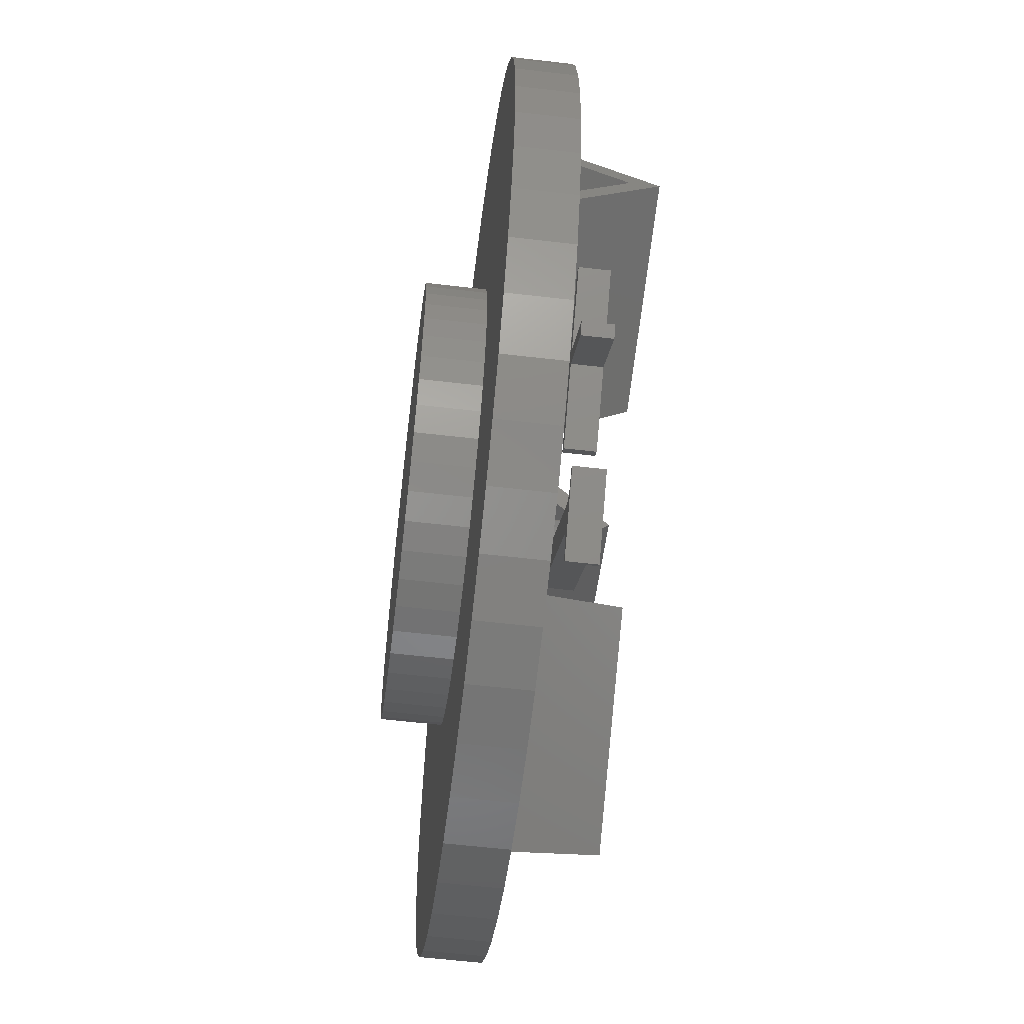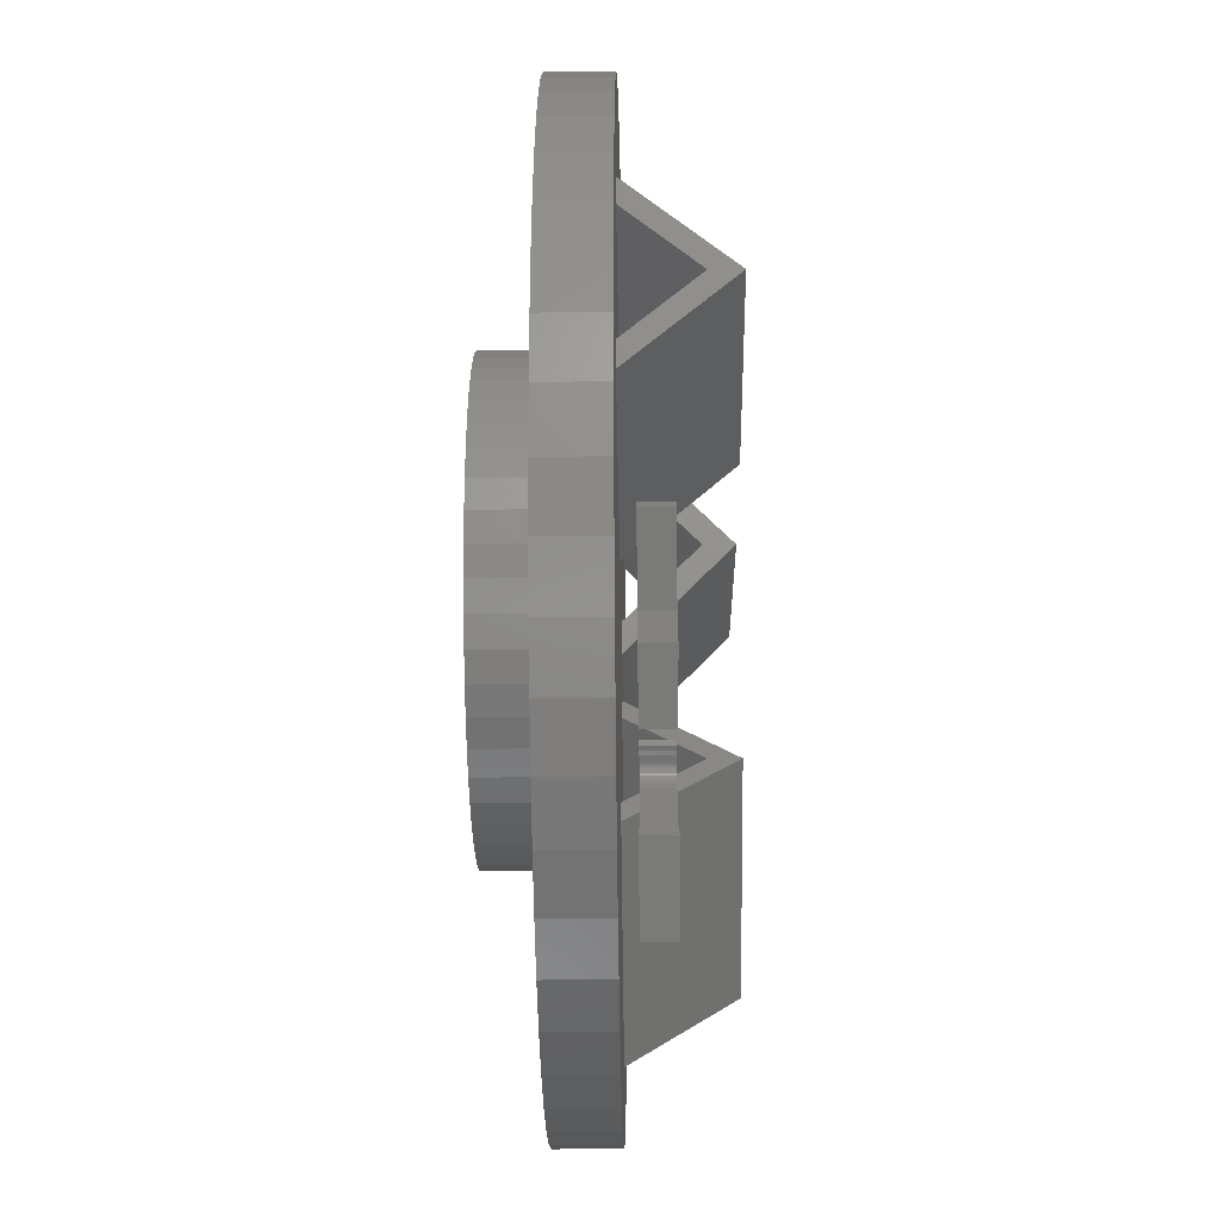
<metadata>
{"format":"stl","ext":"stl","renderer":"f3d","projection":"perspective","resolution":1024,"background":"white","views":[{"elev":-59.9,"azim":-96.8,"up":"+Y"},{"elev":-28.2,"azim":-89.1,"up":"+Y"}]}
</metadata>
<code>
# stl→obj: 368 verts, 736 faces
v 7.35 0 1
v 7.292 0.9212 -1
v 7.292 0.9212 1
v 7.35 0 -1
v -7.35 0 -1
v -7.292 0.9212 1
v -7.292 0.9212 -1
v -7.35 0 1
v 0.4615 7.335 -1
v -0.4615 7.335 1
v 0.4615 7.335 1
v -0.4615 7.335 -1
v -0.4615 -7.335 -1
v 0.4615 -7.335 1
v -0.4615 -7.335 1
v 0.4615 -7.335 -1
v 5.358 5.031 -1
v 4.685 5.663 1
v 5.358 5.031 1
v 4.685 5.663 -1
v -4.685 5.663 -1
v -5.358 5.031 1
v -4.685 5.663 1
v -5.358 5.031 -1
v -2.271 6.99 -1
v -3.129 6.65 1
v -2.271 6.99 1
v -3.129 6.65 -1
v 5.946 -4.32 1
v 6.441 -3.541 -1
v 6.441 -3.541 1
v 5.946 -4.32 -1
v 6.834 2.706 1
v 6.441 3.541 -1
v 6.441 3.541 1
v 6.834 2.706 -1
v 3.129 6.65 -1
v 2.271 6.99 1
v 3.129 6.65 1
v 2.271 6.99 -1
v 3.938 6.206 -1
v 3.938 6.206 1
v -6.834 2.706 -1
v -6.441 3.541 1
v -6.441 3.541 -1
v -6.834 2.706 1
v 15 0 1
v 14.88 -1.88 1
v 7.292 -0.9212 1
v 14.53 -3.73 1
v 14.88 1.88 1
v 7.119 -1.828 1
v 13.95 -5.522 1
v 6.834 -2.706 1
v 13.14 -7.226 1
v 14.53 3.73 1
v 12.14 -8.817 1
v 7.119 1.828 1
v 10.93 -10.27 1
v 13.95 5.522 1
v 5.358 -5.031 1
v 9.561 -11.56 1
v 4.685 -5.663 1
v 8.037 -12.66 1
v 13.14 7.226 1
v 3.938 -6.206 1
v 6.387 -13.57 1
v 3.129 -6.65 1
v 4.635 -14.27 1
v 2.271 -6.99 1
v 2.811 -14.73 1
v 1.377 -7.22 1
v 0.9419 -14.97 1
v -0.9419 -14.97 1
v -1.377 -7.22 1
v -2.811 -14.73 1
v -2.271 -6.99 1
v -4.635 -14.27 1
v -3.129 -6.65 1
v -6.387 -13.57 1
v -3.938 -6.206 1
v -8.037 -12.66 1
v -4.685 -5.663 1
v -9.561 -11.56 1
v -5.358 -5.031 1
v -10.93 -10.27 1
v -5.946 -4.32 1
v -12.14 -8.817 1
v -13.14 -7.226 1
v -6.441 -3.541 1
v 12.14 8.817 1
v 5.946 4.32 1
v 10.93 10.27 1
v 9.561 11.56 1
v 8.037 12.66 1
v 6.387 13.57 1
v 4.635 14.27 1
v 2.811 14.73 1
v 1.377 7.22 1
v 0.9419 14.97 1
v -0.9419 14.97 1
v -1.377 7.22 1
v -2.811 14.73 1
v -4.635 14.27 1
v -6.387 13.57 1
v -3.938 6.206 1
v -8.037 12.66 1
v -9.561 11.56 1
v -10.93 10.27 1
v -5.946 4.32 1
v -12.14 8.817 1
v -13.14 7.226 1
v -13.95 5.522 1
v -7.119 1.828 1
v -14.53 3.73 1
v -14.88 1.88 1
v -6.834 -2.706 1
v -13.95 -5.522 1
v -7.119 -1.828 1
v -14.53 -3.73 1
v -7.292 -0.9212 1
v -14.88 -1.88 1
v -15 0 1
v -1.377 7.22 -1
v 7.292 -0.9212 -1
v 7.119 -1.828 -1
v 1.377 -7.22 -1
v 7.119 1.828 -1
v 5.946 4.32 -1
v 1.377 7.22 -1
v -5.946 4.32 -1
v -7.119 1.828 -1
v -3.938 6.206 -1
v -6.834 -2.706 -1
v -7.119 -1.828 -1
v -7.292 -0.9212 -1
v 6.834 -2.706 -1
v -5.946 -4.32 -1
v -6.441 -3.541 -1
v 5.358 -5.031 -1
v 4.685 -5.663 -1
v 3.938 -6.206 -1
v 3.129 -6.65 -1
v 2.271 -6.99 -1
v -1.377 -7.22 -1
v -2.271 -6.99 -1
v -3.129 -6.65 -1
v -3.938 -6.206 -1
v -4.685 -5.663 -1
v -5.358 -5.031 -1
v 15 0 3
v 14.88 1.88 3
v -14.88 1.88 3
v -15 0 3
v -0.9419 14.97 3
v 0.9419 14.97 3
v 0.9419 -14.97 3
v -0.9419 -14.97 3
v 9.561 11.56 3
v 10.93 10.27 3
v -10.93 10.27 3
v -9.561 11.56 3
v -6.387 13.57 3
v -4.635 14.27 3
v 13.95 -5.522 3
v 14.53 -3.73 3
v 13.95 5.522 3
v 13.14 7.226 3
v 12.14 8.817 3
v 4.635 14.27 3
v 6.387 13.57 3
v 8.037 12.66 3
v -13.14 7.226 3
v -13.95 5.522 3
v -14.53 3.73 3
v -2.811 14.73 3
v 2.811 -14.73 3
v 14.53 3.73 3
v 2.811 14.73 3
v -12.14 8.817 3
v -12.14 -8.817 3
v -1.318 -7.129 3
v -3.045 -0.1128 3
v -4.635 -14.27 3
v -2.811 -14.73 3
v -6.387 -13.57 3
v -8.037 -12.66 3
v -9.561 -11.56 3
v -13.14 -7.226 3
v -10.58 0.9466 3
v -10.93 -10.27 3
v -14.53 -3.73 3
v -10.97 1.001 3
v -10.17 6.673 3
v -10.83 1.991 3
v -13.95 -5.522 3
v -14.88 -1.88 3
v 10.25 8.095 3
v 10.42 7.11 3
v 1.387 6.532 3
v 11.42 1.47 3
v 11.24 2.454 3
v 14.88 -1.88 3
v 10.99 1.394 3
v 9.094 -6.207 3
v 13.14 -7.226 3
v 8.474 1.966 3
v 4.331 6.036 3
v 2.381 0.8915 3
v -2.906 0.8775 3
v 1.56 5.548 3
v 12.14 -8.817 3
v 8.521 -7.026 3
v 10.93 -10.27 3
v 2.541 -1.618 3
v 2.555 -0.09328 3
v 1.968 -2.437 3
v 9.561 -11.56 3
v 5.809 -10.9 3
v 8.037 -12.66 3
v 6.387 -13.57 3
v 3.914 -9.572 3
v 3.863 -3.764 3
v -0.7443 -6.31 3
v -2.248 5.559 3
v -2.109 6.55 3
v -8.037 12.66 3
v -10.03 7.663 3
v 5.235 -11.72 3
v 4.635 -14.27 3
v -8.537 1.669 3
v -2.577 3.218 6.364
v -10.5 4.332 6.364
v -2.577 3.218 5.364
v -2.626 2.868 5.01
v -10.5 4.332 5.364
v 1.971 3.22 6.364
v 10.83 4.782 6.364
v 10.83 4.782 5.364
v 10.8 4.957 5.187
v 1.971 3.22 5.364
v 2.002 3.045 5.187
v 7.165 -8.962 6.364
v 0.6116 -4.374 6.364
v 7.368 -8.673 5.01
v 7.165 -8.962 5.364
v 0.6116 -4.374 5.364
v 0.4089 -4.663 5.01
v -5.677 -12.32 3.5
v -5.701 -12.01 3.5
v -5.541 -12.19 3.5
v -5.824 -11.86 3.5
v -5.911 -11.74 3.5
v -7.081 -10.57 3.5
v -5.645 -10.94 3.5
v -6.296 -10.31 3.5
v -6.084 -10.11 3.5
v -6.828 -10.65 3.5
v -5.99 -11.47 3.5
v -5.984 -11.55 3.5
v -5.98 -11.39 3.5
v -6.466 -10.47 3.5
v -6.905 -10.64 3.5
v -5.961 -11.64 3.5
v -6.596 -10.57 3.5
v -6.685 -10.62 3.5
v -6.755 -10.64 3.5
v -6.985 -10.62 3.5
v -7.668 -10.33 3.5
v -7.204 -10.49 3.5
v -7.354 -10.36 3.5
v -7.532 -10.2 3.5
v -2.574 -6.486 3.5
v -1.187 -6.223 3.5
v -1.061 -6.35 3.5
v -2.551 -6.418 3.5
v -2.539 -6.352 3.5
v -2.611 -6.555 3.5
v -2.69 -6.668 3.5
v -2.82 -6.822 3.5
v -3.001 -7.018 3.5
v -3.233 -7.255 3.5
v -5.45 -10.74 3.5
v -5.793 -11.1 3.5
v -5.896 -11.23 3.5
v -5.954 -11.32 3.5
v -2.541 -6.287 3.5
v -2.553 -6.224 3.5
v -2.577 -6.164 3.5
v -2.611 -6.108 3.5
v -2.656 -6.056 3.5
v -2.742 -5.984 3.5
v -3.097 -5.58 3.5
v -2.857 -5.913 3.5
v -3.002 -5.843 3.5
v -3.175 -5.774 3.5
v -6.302 -6.81 3.5
v -7.886 -4.593 3.5
v -5.986 -6.493 3.5
v -8.203 -4.909 3.5
v -6.302 -2.375 3.5
v -5.986 -2.692 3.5
v -8.203 -4.276 3.5
v -8.52 -4.593 3.5
v -10.1 -6.81 3.5
v -10.42 -6.493 3.5
v -10.1 -2.375 3.5
v -10.42 -2.692 3.5
v -1.187 -6.223 4.5
v -2.541 -6.287 4.5
v -2.539 -6.352 4.5
v -2.553 -6.224 4.5
v -2.577 -6.164 4.5
v -2.611 -6.108 4.5
v -2.656 -6.056 4.5
v -2.742 -5.984 4.5
v -3.097 -5.58 4.5
v -2.857 -5.913 4.5
v -3.002 -5.843 4.5
v -3.175 -5.774 4.5
v -2.551 -6.418 4.5
v -2.574 -6.486 4.5
v -1.061 -6.35 4.5
v -2.611 -6.555 4.5
v -2.69 -6.668 4.5
v -2.82 -6.822 4.5
v -3.001 -7.018 4.5
v -3.233 -7.255 4.5
v -5.45 -10.74 4.5
v -6.084 -10.11 4.5
v -5.645 -10.94 4.5
v -6.296 -10.31 4.5
v -6.596 -10.57 4.5
v -5.896 -11.23 4.5
v -6.466 -10.47 4.5
v -5.793 -11.1 4.5
v -5.701 -12.01 4.5
v -5.677 -12.32 4.5
v -5.541 -12.19 4.5
v -5.824 -11.86 4.5
v -5.911 -11.74 4.5
v -7.081 -10.57 4.5
v -5.961 -11.64 4.5
v -5.954 -11.32 4.5
v -6.685 -10.62 4.5
v -5.98 -11.39 4.5
v -6.755 -10.64 4.5
v -5.99 -11.47 4.5
v -6.828 -10.65 4.5
v -5.984 -11.55 4.5
v -6.905 -10.64 4.5
v -6.985 -10.62 4.5
v -7.668 -10.33 4.5
v -7.204 -10.49 4.5
v -7.354 -10.36 4.5
v -7.532 -10.2 4.5
v -6.302 -2.375 4.5
v -7.886 -4.593 4.5
v -5.986 -2.692 4.5
v -8.203 -4.276 4.5
v -6.302 -6.81 4.5
v -5.986 -6.493 4.5
v -8.203 -4.909 4.5
v -8.52 -4.593 4.5
v -10.1 -2.375 4.5
v -10.42 -2.692 4.5
v -10.1 -6.81 4.5
v -10.42 -6.493 4.5
f 1 2 3
f 2 1 4
f 5 6 7
f 6 5 8
f 9 10 11
f 10 9 12
f 13 14 15
f 14 13 16
f 17 18 19
f 18 17 20
f 21 22 23
f 22 21 24
f 25 26 27
f 26 25 28
f 29 30 31
f 30 29 32
f 33 34 35
f 34 33 36
f 37 38 39
f 38 37 40
f 41 39 42
f 39 41 37
f 43 44 45
f 44 43 46
f 1 47 48
f 49 48 50
f 47 1 51
f 52 50 53
f 3 51 1
f 54 53 55
f 51 3 56
f 31 55 57
f 58 56 3
f 29 57 59
f 56 58 60
f 61 59 62
f 33 60 58
f 63 62 64
f 60 33 65
f 35 65 33
f 48 49 1
f 50 52 49
f 53 54 52
f 55 31 54
f 66 64 67
f 57 29 31
f 59 61 29
f 62 63 61
f 68 67 69
f 64 66 63
f 67 68 66
f 70 69 71
f 69 70 68
f 71 72 70
f 73 72 71
f 73 14 72
f 73 15 14
f 74 15 73
f 74 75 15
f 76 75 74
f 75 76 77
f 78 77 76
f 77 78 79
f 80 79 78
f 79 80 81
f 82 81 80
f 81 82 83
f 84 83 82
f 83 84 85
f 86 85 84
f 85 86 87
f 88 87 86
f 89 90 88
f 87 88 90
f 65 35 91
f 92 91 35
f 91 92 93
f 19 93 92
f 93 19 94
f 18 94 19
f 94 18 95
f 42 95 18
f 95 42 96
f 39 96 42
f 96 39 97
f 38 97 39
f 97 38 98
f 99 98 38
f 99 100 98
f 11 100 99
f 10 100 11
f 10 101 100
f 102 101 10
f 103 102 27
f 102 103 101
f 104 27 26
f 105 26 106
f 27 104 103
f 107 106 23
f 108 23 22
f 109 22 110
f 26 105 104
f 111 110 44
f 112 44 46
f 113 46 114
f 115 114 6
f 106 107 105
f 116 6 8
f 90 89 117
f 118 117 89
f 23 108 107
f 117 118 119
f 22 109 108
f 120 119 118
f 110 111 109
f 119 120 121
f 44 112 111
f 122 121 120
f 46 113 112
f 121 122 8
f 114 115 113
f 123 8 122
f 6 116 115
f 8 123 116
f 124 27 102
f 27 124 25
f 52 125 49
f 125 52 126
f 16 72 14
f 72 16 127
f 58 36 33
f 36 58 128
f 3 128 58
f 128 3 2
f 92 17 19
f 17 92 129
f 40 99 38
f 99 40 130
f 130 11 99
f 11 130 9
f 20 42 18
f 42 20 41
f 131 22 24
f 22 131 110
f 132 46 43
f 46 132 114
f 7 114 132
f 114 7 6
f 28 106 26
f 106 28 133
f 133 23 106
f 23 133 21
f 12 102 10
f 102 12 124
f 49 4 1
f 4 49 125
f 134 119 135
f 119 134 117
f 136 8 5
f 8 136 121
f 31 137 54
f 137 31 30
f 54 126 52
f 126 54 137
f 138 90 139
f 90 138 87
f 125 2 4
f 126 2 125
f 126 128 2
f 137 128 126
f 137 36 128
f 30 36 137
f 30 34 36
f 32 34 30
f 32 129 34
f 140 129 32
f 140 17 129
f 141 17 140
f 141 20 17
f 142 20 141
f 142 41 20
f 143 41 142
f 143 37 41
f 144 37 143
f 144 40 37
f 127 40 144
f 127 130 40
f 16 130 127
f 16 9 130
f 13 9 16
f 13 12 9
f 145 12 13
f 145 124 12
f 146 124 145
f 146 25 124
f 147 25 146
f 147 28 25
f 148 28 147
f 148 133 28
f 149 133 148
f 149 21 133
f 150 21 149
f 150 24 21
f 138 24 150
f 138 131 24
f 139 131 138
f 139 45 131
f 134 45 139
f 134 43 45
f 135 43 134
f 135 132 43
f 136 132 135
f 136 7 132
f 7 136 5
f 144 68 70
f 68 144 143
f 127 70 72
f 70 127 144
f 141 61 63
f 61 141 140
f 61 32 29
f 32 61 140
f 142 63 66
f 63 142 141
f 147 77 79
f 77 147 146
f 146 75 77
f 75 146 145
f 150 83 85
f 83 150 149
f 150 87 138
f 87 150 85
f 139 117 134
f 117 139 90
f 135 121 136
f 121 135 119
f 149 81 83
f 81 149 148
f 145 15 75
f 15 145 13
f 148 79 81
f 79 148 147
f 151 51 152
f 51 151 47
f 123 153 116
f 153 123 154
f 100 155 156
f 155 100 101
f 74 157 158
f 157 74 73
f 93 159 160
f 159 93 94
f 108 161 162
f 161 108 109
f 104 163 164
f 163 104 105
f 165 50 166
f 50 165 53
f 167 65 168
f 65 167 60
f 168 91 169
f 91 168 65
f 96 170 171
f 170 96 97
f 95 171 172
f 171 95 96
f 113 173 112
f 173 113 174
f 115 174 113
f 174 115 175
f 103 164 176
f 164 103 104
f 73 177 157
f 177 73 71
f 178 60 167
f 60 178 56
f 152 56 178
f 56 152 51
f 169 93 160
f 93 169 91
f 97 179 170
f 179 97 98
f 98 156 179
f 156 98 100
f 94 172 159
f 172 94 95
f 112 180 111
f 180 112 173
f 111 161 109
f 161 111 180
f 116 175 115
f 175 116 153
f 181 182 183
f 182 184 185
f 182 186 184
f 182 187 186
f 182 188 187
f 189 183 190
f 182 191 188
f 192 190 193
f 194 174 195
f 182 181 191
f 175 195 174
f 183 189 181
f 153 195 175
f 190 196 189
f 195 153 193
f 190 192 196
f 154 193 153
f 193 197 192
f 193 154 197
f 169 198 199
f 159 198 160
f 172 198 159
f 200 172 171
f 200 171 170
f 200 170 179
f 172 200 198
f 200 179 156
f 201 151 152
f 202 152 178
f 151 201 203
f 202 178 167
f 204 203 201
f 199 167 168
f 203 204 166
f 199 168 169
f 205 166 204
f 165 205 206
f 152 202 201
f 198 169 160
f 167 199 202
f 199 207 202
f 208 207 199
f 208 209 207
f 210 209 211
f 211 209 208
f 166 205 165
f 206 205 212
f 213 212 205
f 212 213 214
f 215 204 216
f 204 215 205
f 183 216 209
f 216 217 215
f 214 213 218
f 219 218 213
f 218 219 220
f 220 219 221
f 213 222 219
f 223 222 213
f 224 223 217
f 225 211 200
f 223 224 222
f 183 209 210
f 155 200 156
f 200 155 226
f 225 200 226
f 211 225 210
f 176 226 155
f 164 226 176
f 163 226 164
f 227 226 163
f 228 227 162
f 227 228 226
f 161 228 162
f 180 228 161
f 228 180 194
f 173 194 180
f 174 194 173
f 229 221 219
f 229 230 221
f 229 177 230
f 229 157 177
f 182 157 229
f 157 182 158
f 216 183 217
f 217 183 224
f 224 183 182
f 182 185 158
f 225 231 210
f 194 231 225
f 231 194 195
f 105 227 163
f 227 105 107
f 107 162 227
f 162 107 108
f 101 176 155
f 176 101 103
f 214 57 212
f 57 214 59
f 206 53 165
f 53 206 55
f 166 48 203
f 48 166 50
f 67 220 221
f 220 67 64
f 62 214 218
f 214 62 59
f 212 55 206
f 55 212 57
f 203 47 151
f 47 203 48
f 88 189 89
f 189 88 181
f 118 192 120
f 192 118 196
f 122 154 123
f 154 122 197
f 69 221 230
f 221 69 67
f 71 230 177
f 230 71 69
f 80 184 186
f 184 80 78
f 78 185 184
f 185 78 76
f 86 188 191
f 188 86 84
f 86 181 88
f 181 86 191
f 89 196 118
f 196 89 189
f 120 197 122
f 197 120 192
f 64 218 220
f 218 64 62
f 84 187 188
f 187 84 82
f 76 158 185
f 158 76 74
f 82 186 187
f 186 82 80
f 232 190 183
f 228 232 226
f 232 228 233
f 232 225 226
f 225 232 234
f 233 190 232
f 190 233 193
f 232 235 234
f 183 235 232
f 235 183 210
f 236 228 194
f 236 233 228
f 195 233 236
f 233 195 193
f 198 237 238
f 237 198 200
f 201 239 238
f 239 201 202
f 198 240 199
f 238 240 198
f 240 238 239
f 238 204 201
f 204 238 237
f 204 237 216
f 241 200 211
f 200 241 237
f 242 237 241
f 216 242 209
f 242 216 237
f 215 243 205
f 243 215 244
f 205 245 213
f 243 245 205
f 243 246 245
f 229 246 243
f 246 229 219
f 247 215 217
f 247 244 215
f 248 244 247
f 182 248 224
f 248 182 244
f 244 229 243
f 229 244 182
f 249 250 251
f 249 252 250
f 249 253 252
f 254 253 249
f 255 256 257
f 258 259 260
f 261 262 256
f 263 260 264
f 253 254 264
f 261 265 262
f 261 266 265
f 261 267 266
f 259 258 267
f 260 263 258
f 264 268 263
f 264 254 268
f 269 254 249
f 254 269 270
f 270 269 271
f 271 269 272
f 273 274 275
f 274 276 277
f 274 273 276
f 275 278 273
f 275 279 278
f 275 280 279
f 275 281 280
f 275 282 281
f 283 282 275
f 257 283 255
f 256 255 284
f 256 284 285
f 283 257 282
f 256 285 286
f 256 286 261
f 267 261 259
f 287 274 277
f 288 274 287
f 289 274 288
f 290 274 289
f 291 274 290
f 292 274 291
f 293 292 294
f 293 294 295
f 292 293 274
f 293 295 296
f 297 298 299
f 298 297 300
f 298 301 302
f 303 298 300
f 298 303 301
f 300 304 303
f 305 304 300
f 304 305 306
f 304 307 303
f 307 304 308
f 309 310 311
f 309 312 310
f 309 313 312
f 309 314 313
f 309 315 314
f 309 316 315
f 317 316 309
f 316 317 318
f 318 317 319
f 319 317 320
f 321 309 311
f 322 309 321
f 309 322 323
f 324 323 322
f 325 323 324
f 326 323 325
f 327 323 326
f 328 323 327
f 328 329 323
f 330 329 328
f 329 330 331
f 332 331 330
f 333 334 335
f 336 335 334
f 335 336 332
f 331 332 336
f 337 338 339
f 340 338 337
f 341 338 340
f 342 341 343
f 334 333 344
f 345 344 333
f 344 345 346
f 347 346 345
f 346 347 348
f 349 348 347
f 348 349 350
f 351 350 349
f 350 351 343
f 352 343 351
f 342 343 352
f 341 342 338
f 353 342 354
f 353 354 355
f 353 355 356
f 342 353 338
f 357 358 359
f 358 357 360
f 358 361 362
f 363 358 360
f 358 363 361
f 360 364 363
f 365 364 360
f 364 365 366
f 364 367 363
f 367 364 368
f 339 250 337
f 250 339 251
f 337 252 340
f 252 337 250
f 340 253 341
f 253 340 252
f 341 264 343
f 264 341 253
f 343 260 350
f 260 343 264
f 350 259 348
f 259 350 260
f 348 261 346
f 261 348 259
f 346 286 344
f 286 346 261
f 344 285 334
f 285 344 286
f 334 284 336
f 284 334 285
f 336 255 331
f 255 336 284
f 331 283 329
f 283 331 255
f 329 275 323
f 275 329 283
f 323 274 309
f 274 323 275
f 274 317 309
f 317 274 293
f 296 317 293
f 317 296 320
f 296 319 320
f 319 296 295
f 295 318 319
f 318 295 294
f 294 316 318
f 316 294 292
f 292 315 316
f 315 292 291
f 290 315 291
f 315 290 314
f 289 314 290
f 314 289 313
f 288 313 289
f 313 288 312
f 287 312 288
f 312 287 310
f 277 310 287
f 310 277 311
f 276 311 277
f 311 276 321
f 273 321 276
f 321 273 322
f 278 322 273
f 322 278 324
f 279 324 278
f 324 279 325
f 280 325 279
f 325 280 326
f 281 326 280
f 326 281 327
f 282 327 281
f 327 282 328
f 257 328 282
f 328 257 330
f 257 332 330
f 332 257 256
f 256 335 332
f 335 256 262
f 262 333 335
f 333 262 265
f 265 345 333
f 345 265 266
f 266 347 345
f 347 266 267
f 267 349 347
f 349 267 258
f 258 351 349
f 351 258 263
f 263 352 351
f 352 263 268
f 268 342 352
f 342 268 254
f 254 354 342
f 354 254 270
f 270 355 354
f 355 270 271
f 271 356 355
f 356 271 272
f 269 356 272
f 356 269 353
f 249 353 269
f 353 249 338
f 338 251 339
f 251 338 249
f 297 363 300
f 363 297 361
f 361 299 362
f 299 361 297
f 362 298 358
f 298 362 299
f 358 302 359
f 302 358 298
f 359 301 357
f 301 359 302
f 303 357 301
f 357 303 360
f 360 307 365
f 307 360 303
f 307 366 365
f 366 307 308
f 304 366 308
f 366 304 364
f 306 364 304
f 364 306 368
f 306 367 368
f 367 306 305
f 367 300 363
f 300 367 305
f 235 210 231
f 234 236 194
f 225 234 194
f 231 234 235
f 231 236 234
f 236 231 195
f 199 240 208
f 239 208 240
f 241 208 239
f 208 241 211
f 207 239 202
f 241 207 242
f 207 241 239
f 207 209 242
f 213 245 223
f 246 223 245
f 247 223 246
f 223 247 217
f 222 246 219
f 222 247 246
f 247 222 248
f 248 222 224
f 35 129 92
f 129 35 34
f 45 110 131
f 110 45 44
f 143 66 68
f 66 143 142

</code>
